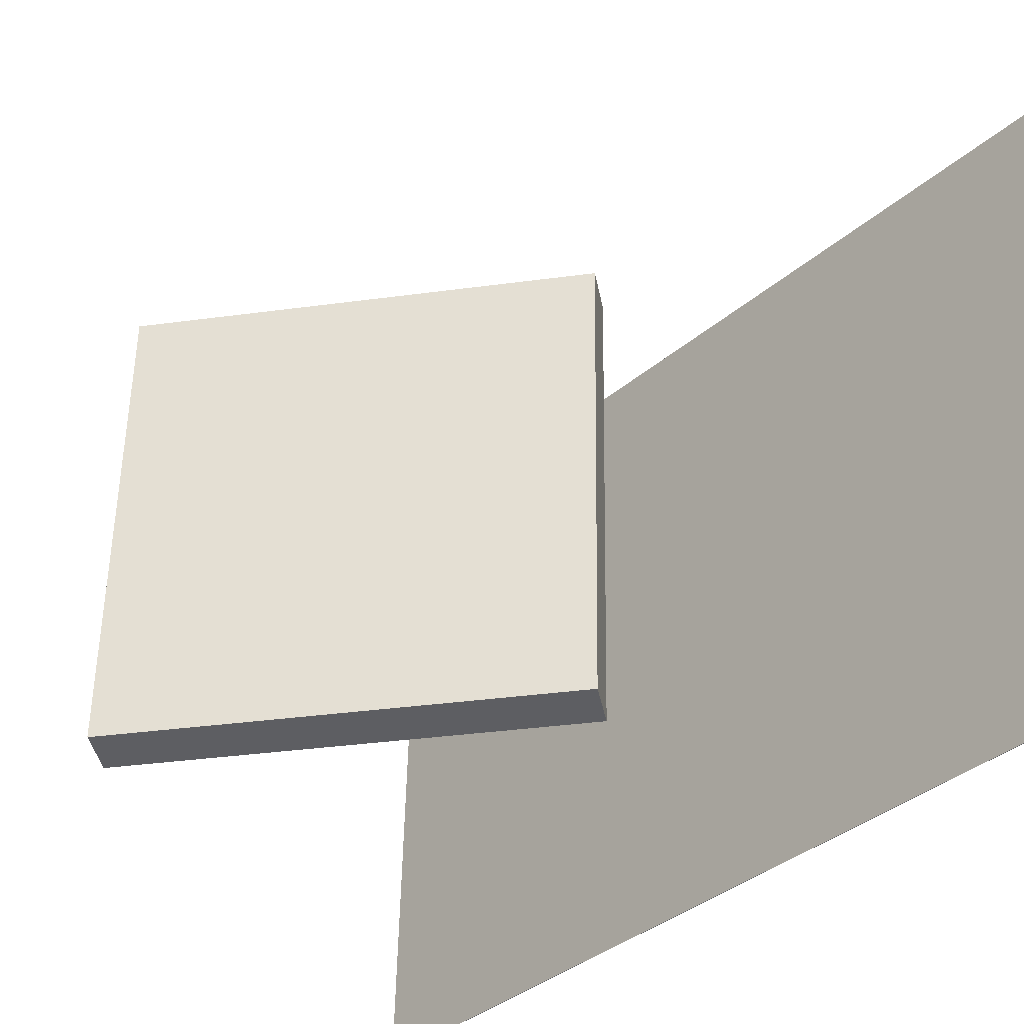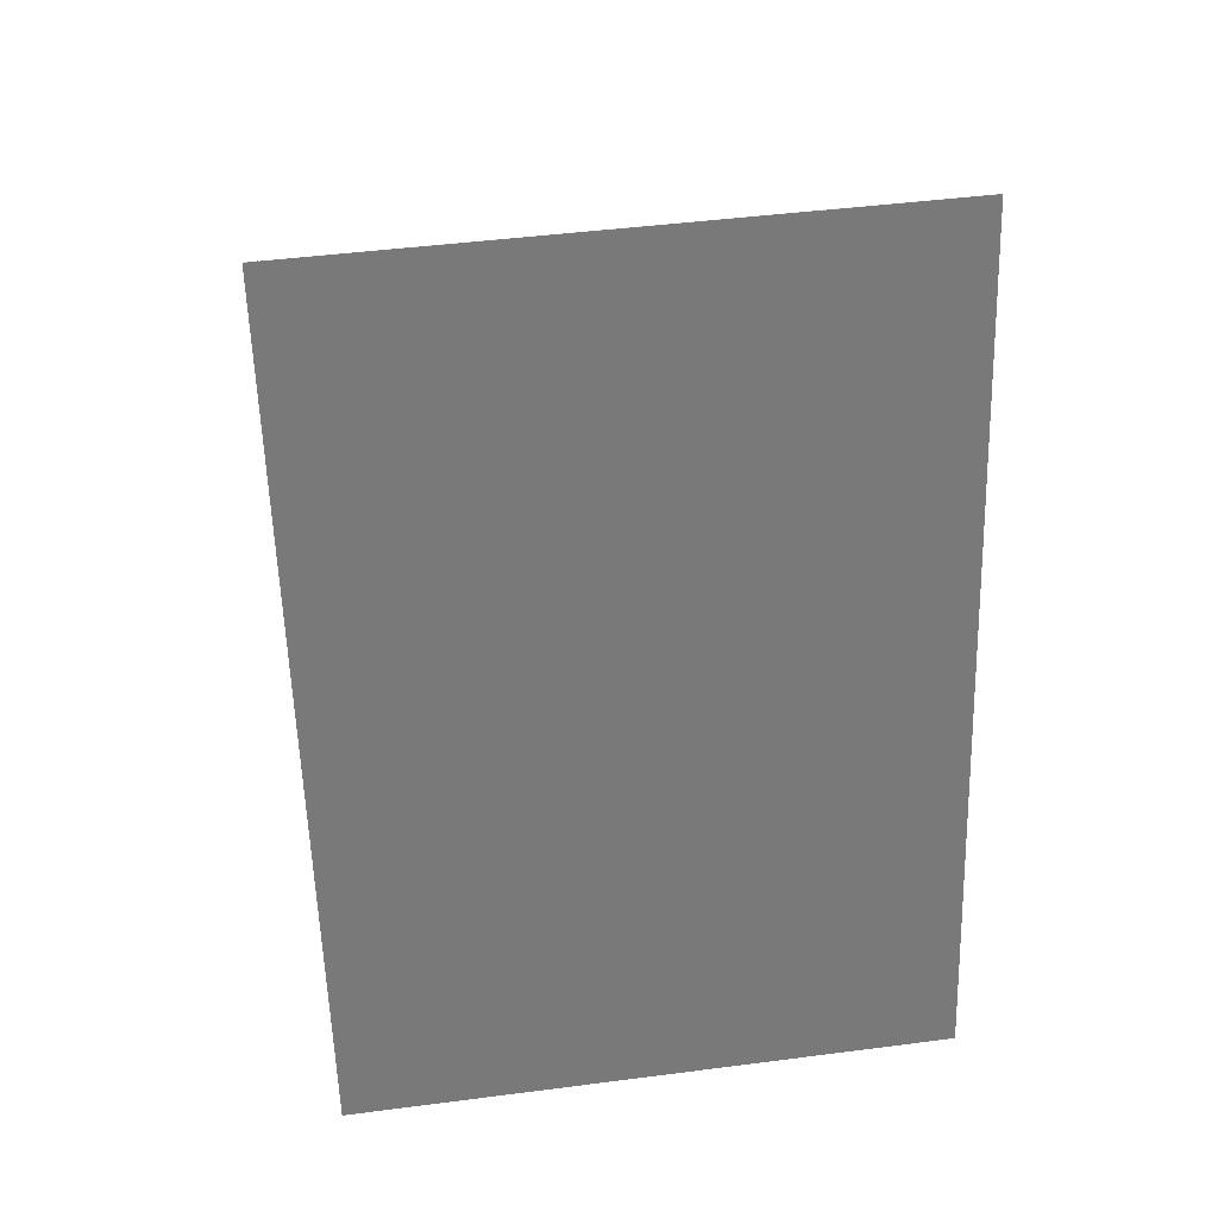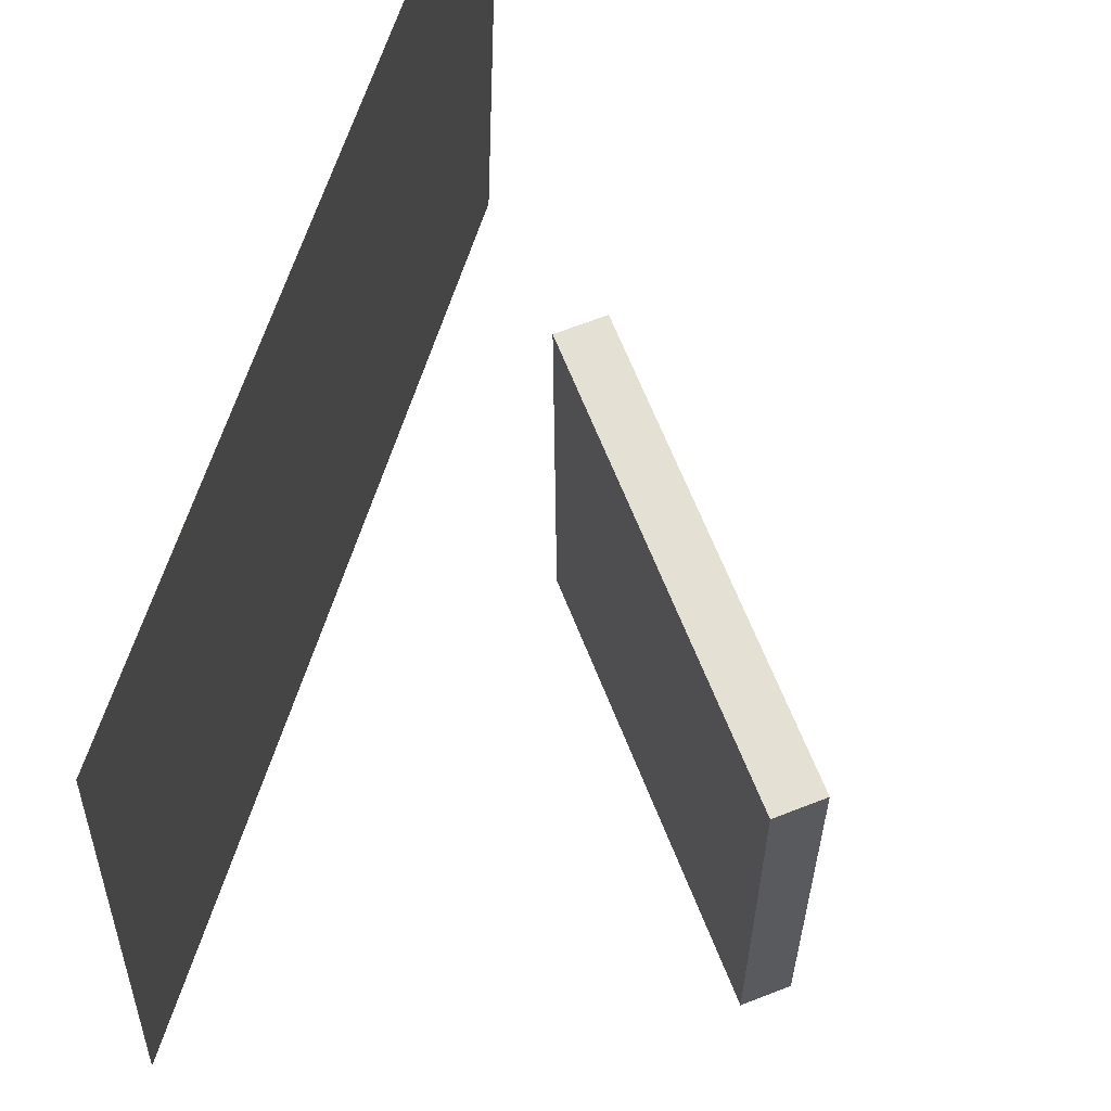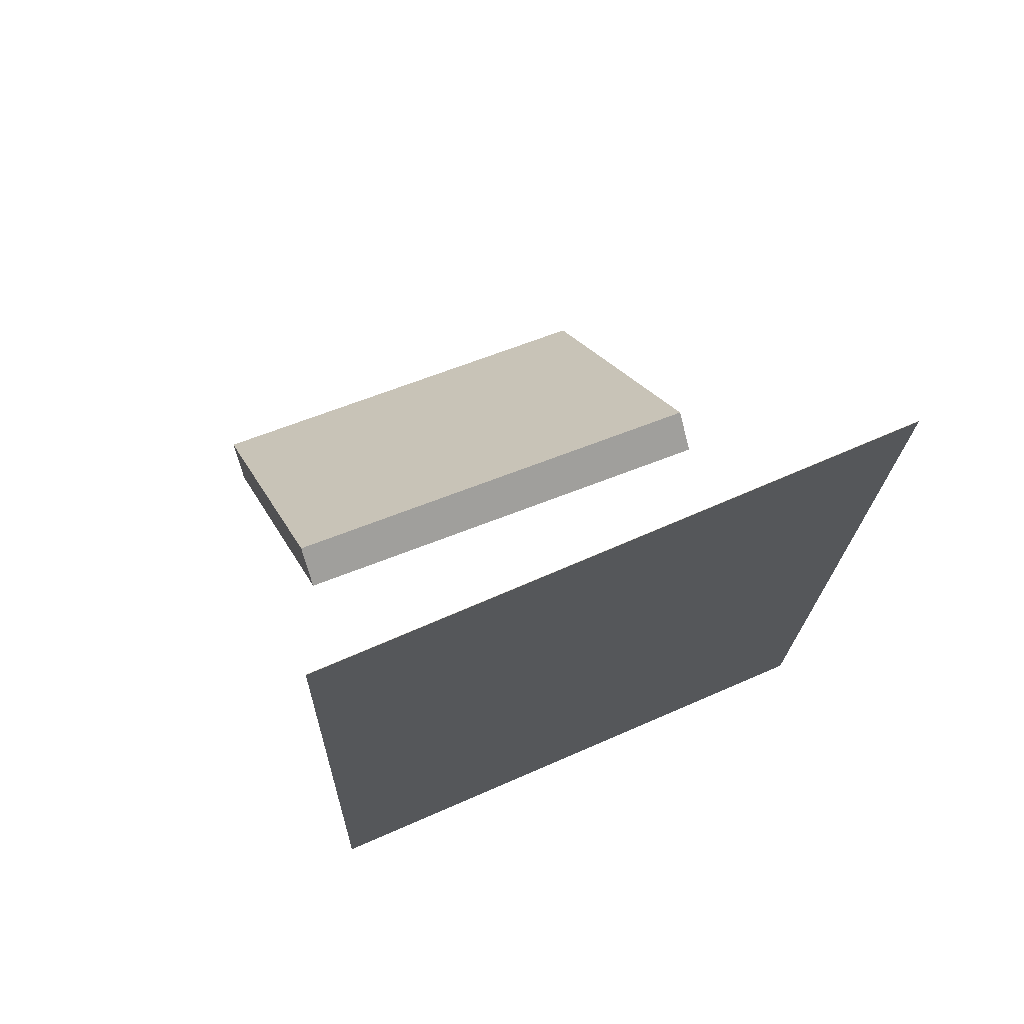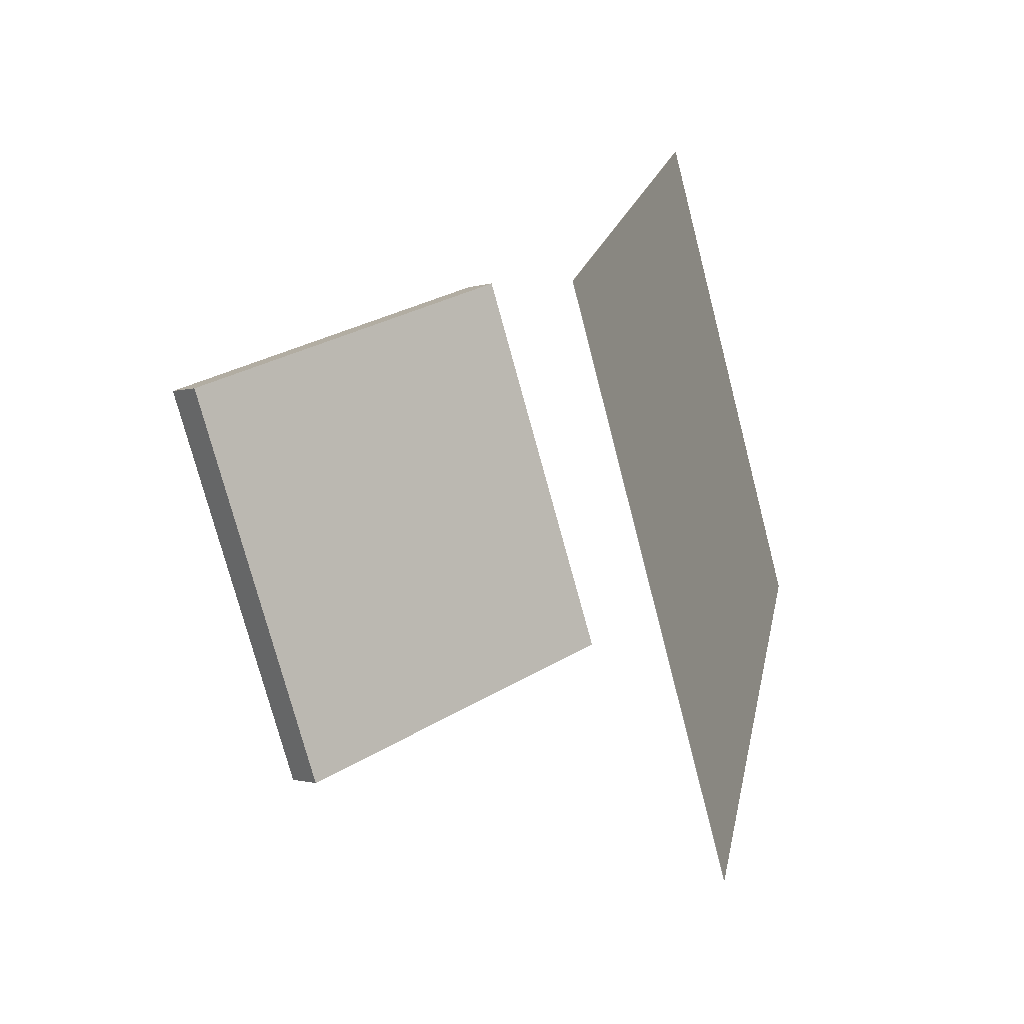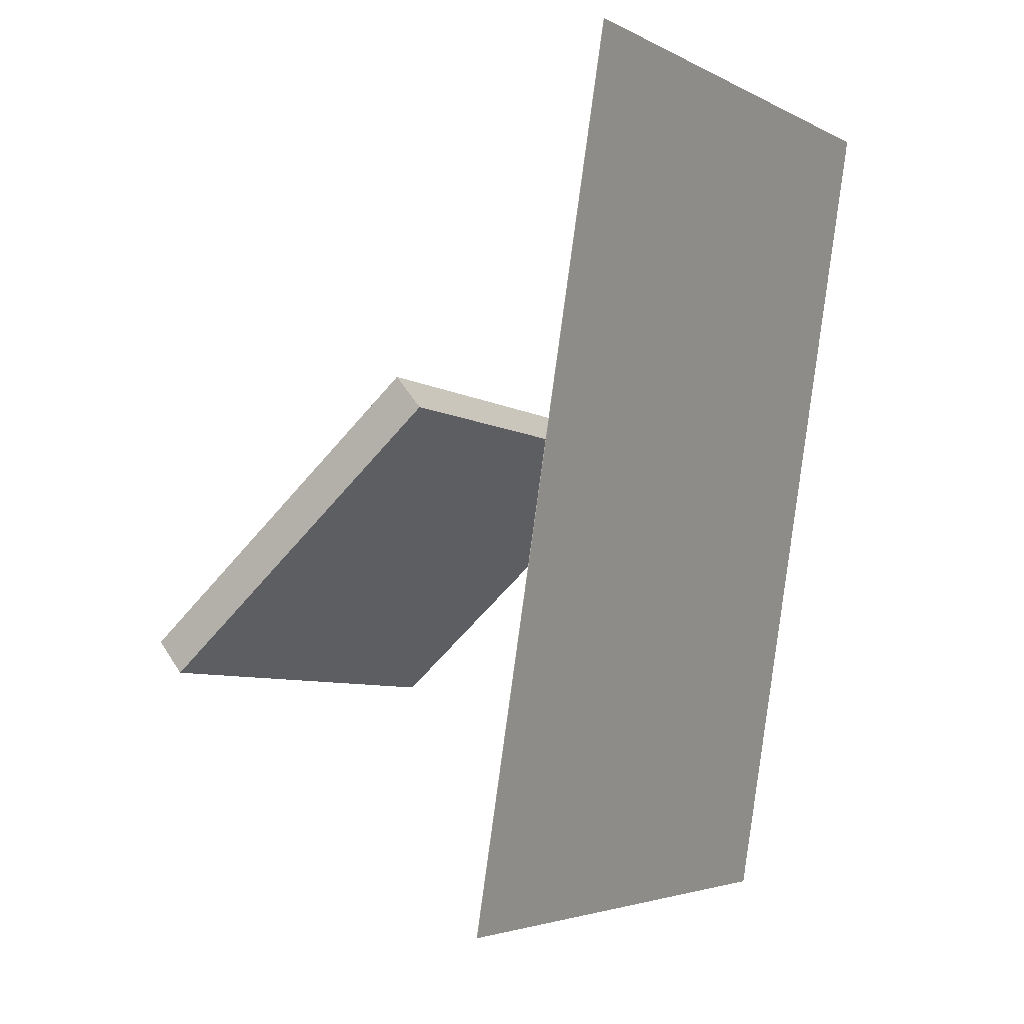
<metadata>
{"format":"obj","ext":"obj","renderer":"f3d","projection":"perspective","resolution":1024,"background":"white","views":[{"elev":-38.6,"azim":150.7,"up":"+Z"},{"elev":21.3,"azim":-97.7,"up":"+Y"},{"elev":65.7,"azim":28.8,"up":"+Z"},{"elev":59.9,"azim":-113.2,"up":"+Y"},{"elev":-79.2,"azim":-165.2,"up":"+Y"},{"elev":-7.5,"azim":-148.4,"up":"+Y"}]}
</metadata>
<code>
v -0.1172 -0.4342 -0.2624
v -0.1141 -0.3991 0.3341
v -0.1176 -0.4343 -0.2624
v -0.1145 -0.3992 0.3341
v -0.2905 0.4353 -0.3127
v -0.2874 0.4704 0.2838
v -0.2909 0.4352 -0.3127
v -0.2878 0.4703 0.2838
f 1.0 7.0 5.0
f 1.0 3.0 7.0
f 1.0 4.0 3.0
f 1.0 2.0 4.0
f 3.0 8.0 7.0
f 3.0 4.0 8.0
f 5.0 7.0 8.0
f 5.0 8.0 6.0
f 1.0 5.0 6.0
f 1.0 6.0 2.0
f 2.0 6.0 8.0
f 2.0 8.0 4.0
v 0.2843 -0.166 -0.2316
v 0.2792 -0.1634 0.2079
v -0.03043 0.09571 -0.2368
v -0.03556 0.09838 0.2027
v 0.3129 -0.1317 -0.2314
v 0.3077 -0.129 0.208
v -0.001886 0.13 -0.2367
v -0.00702 0.1327 0.2028
f 9.0 15.0 13.0
f 9.0 11.0 15.0
f 9.0 12.0 11.0
f 9.0 10.0 12.0
f 11.0 16.0 15.0
f 11.0 12.0 16.0
f 13.0 15.0 16.0
f 13.0 16.0 14.0
f 9.0 13.0 14.0
f 9.0 14.0 10.0
f 10.0 14.0 16.0
f 10.0 16.0 12.0

</code>
